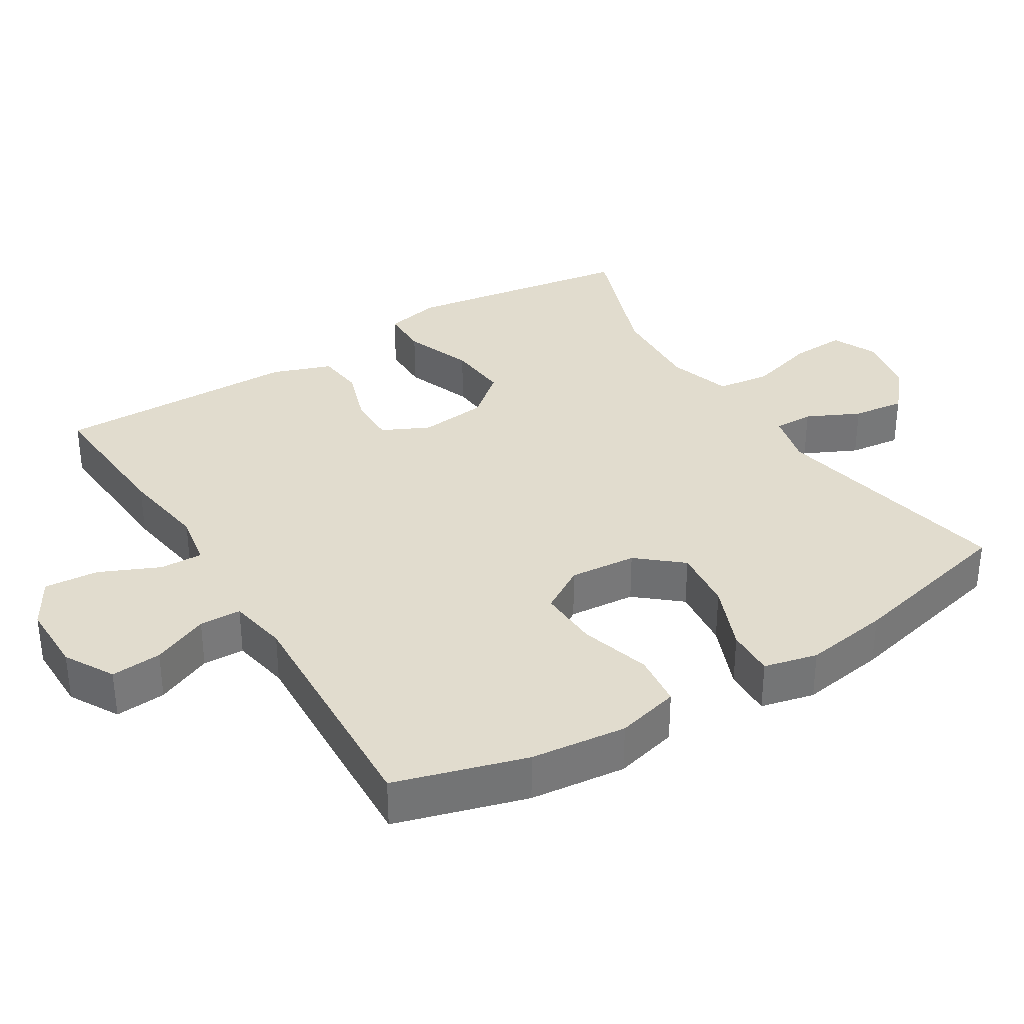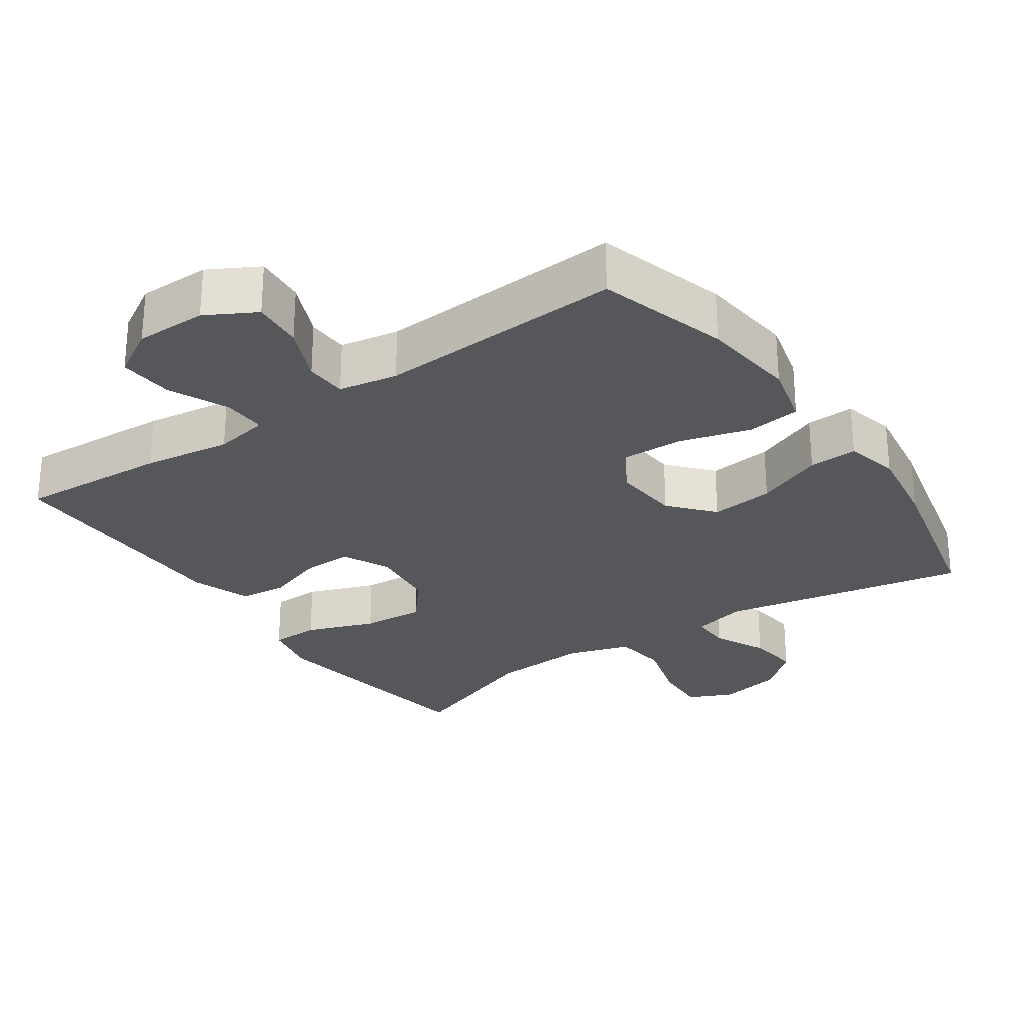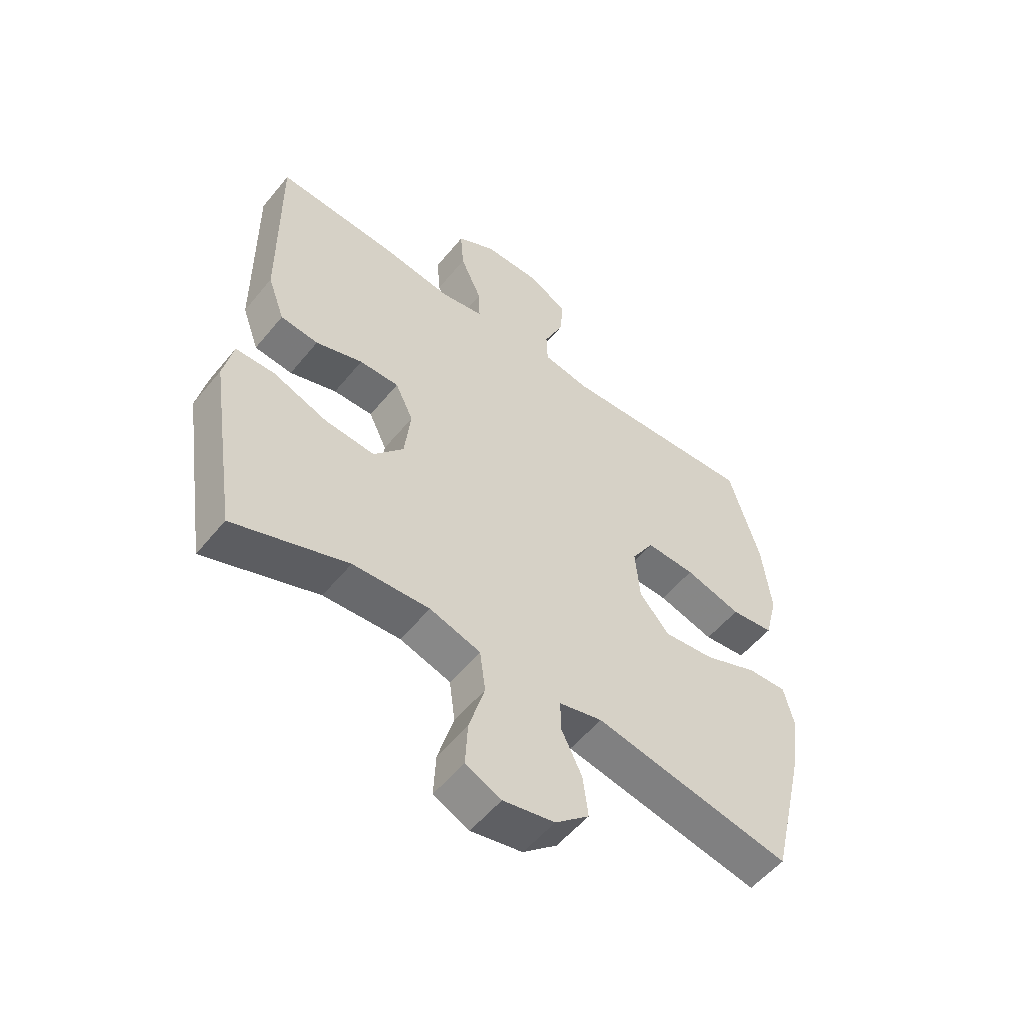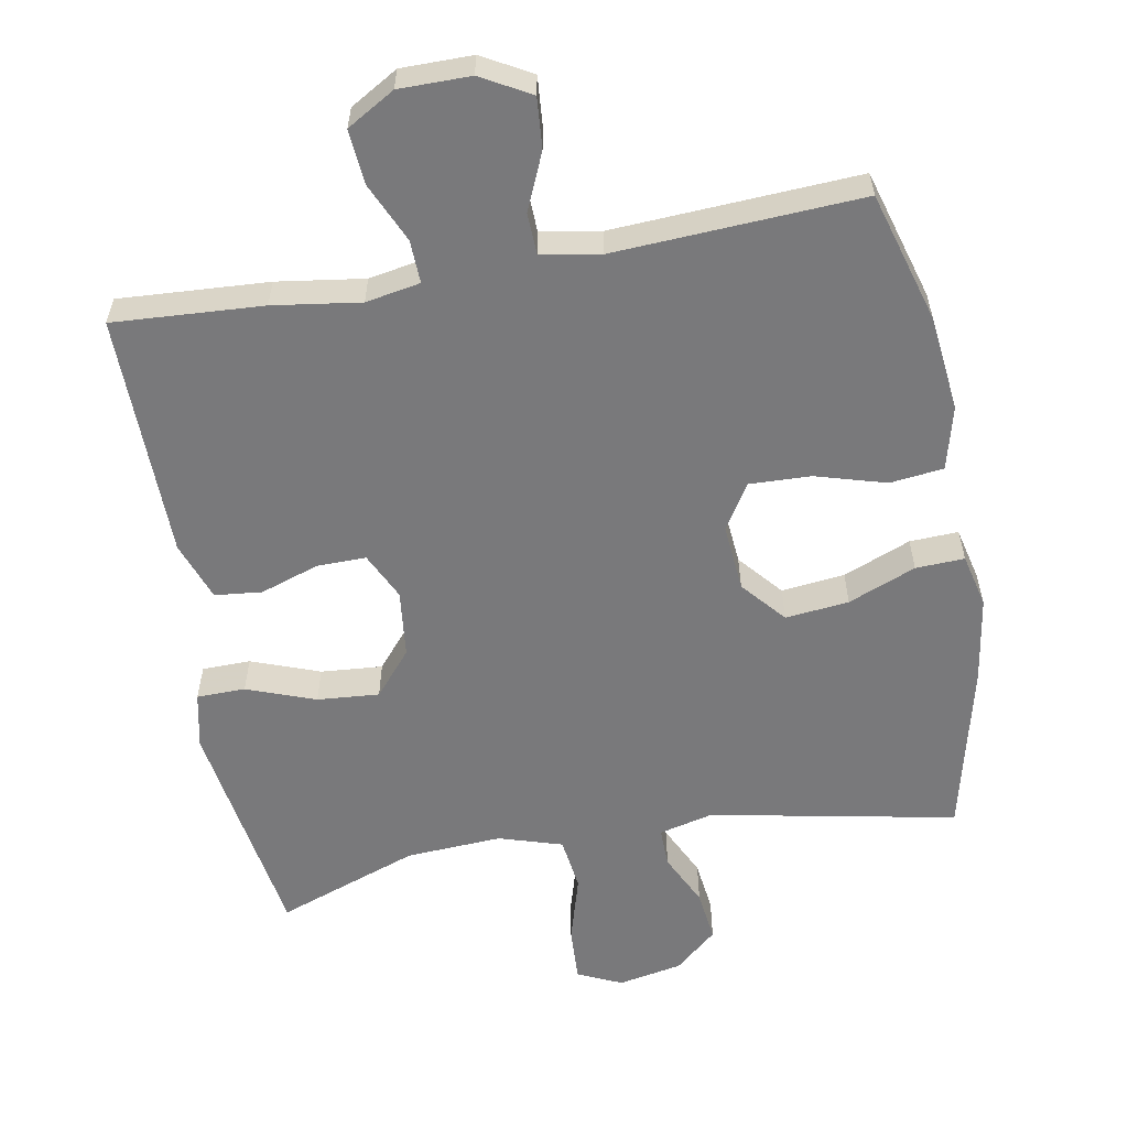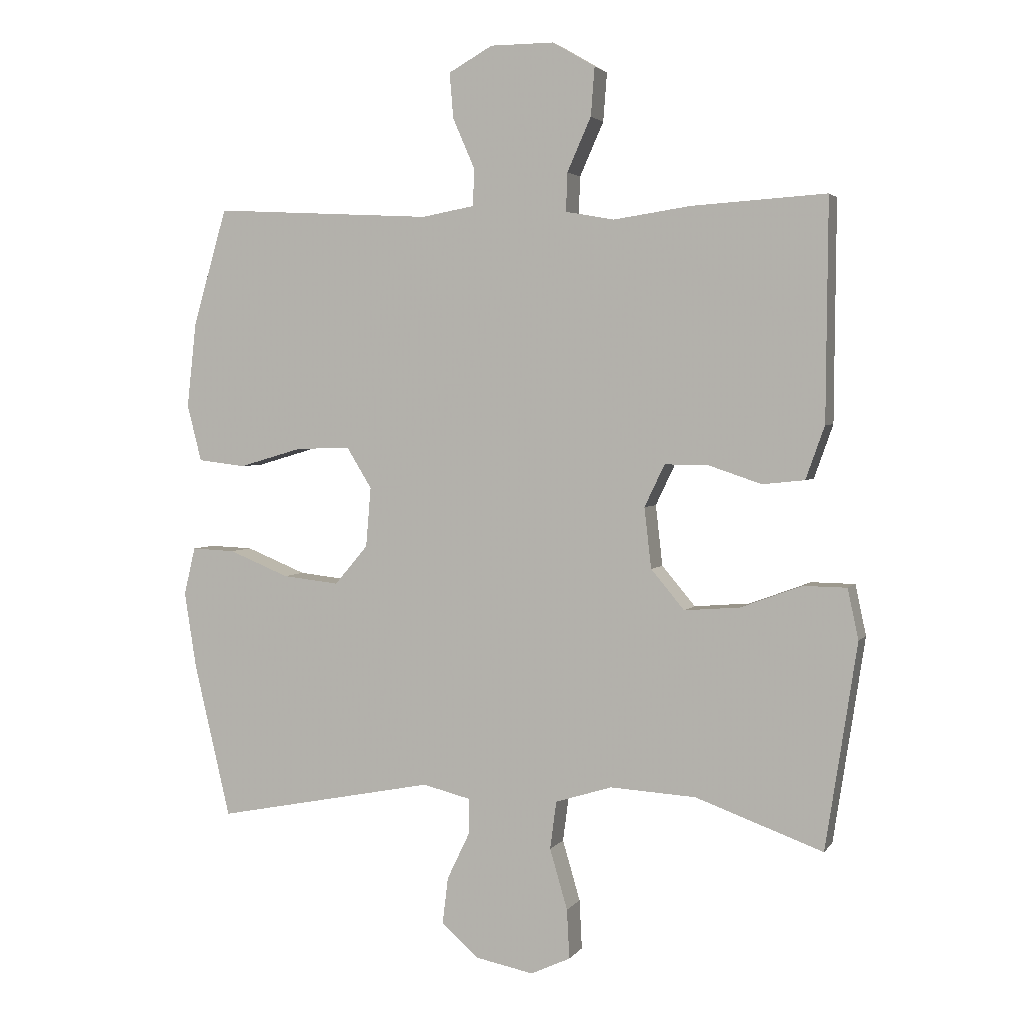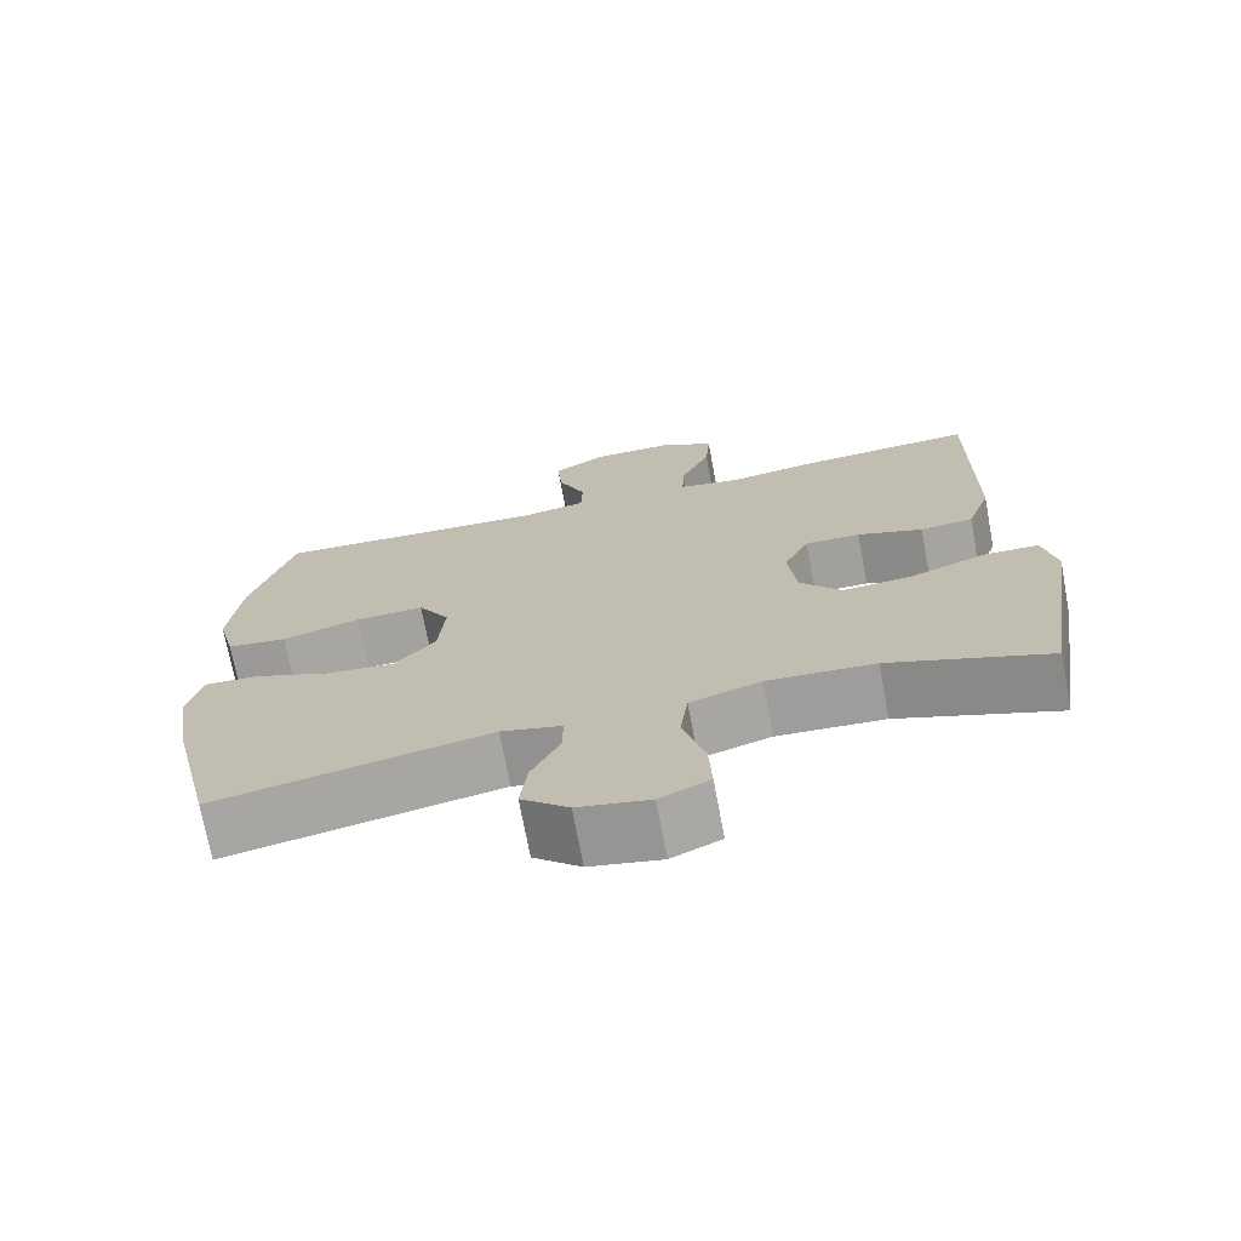
<metadata>
{"format":"obj","ext":"obj","renderer":"f3d","projection":"perspective","resolution":1024,"background":"white","views":[{"elev":34.1,"azim":58.2,"up":"+Y"},{"elev":-27.4,"azim":34.8,"up":"+Y"},{"elev":-54.7,"azim":-38.5,"up":"+Z"},{"elev":-57.9,"azim":10.3,"up":"+Y"},{"elev":3.0,"azim":-161.7,"up":"+Z"},{"elev":-71.8,"azim":-169.4,"up":"+Z"}]}
</metadata>
<code>
v -0.5 0.07 0.5
v -0.288 0.07 0.487
v -0.164 0.07 0.469
v -0.087 0.07 0.483
v -0.089 0.07 0.544
v -0.127 0.07 0.629
v -0.133 0.07 0.706
v -0.065 0.07 0.746
v 0.036 0.07 0.746
v 0.106 0.07 0.707
v 0.1 0.07 0.635
v 0.065 0.07 0.555
v 0.067 0.07 0.496
v 0.151 0.07 0.481
v 0.5 0.07 0.5
v 0.554 0.07 0.315
v 0.569 0.07 0.179
v 0.546 0.07 0.089
v 0.47 0.07 0.08
v 0.37 0.07 0.109
v 0.283 0.07 0.112
v 0.243 0.07 0.047
v 0.251 0.07 -0.048
v 0.304 0.07 -0.11
v 0.394 0.07 -0.1
v 0.49 0.07 -0.061
v 0.559 0.07 -0.058
v 0.577 0.07 -0.134
v 0.558 0.07 -0.255
v 0.5 0.07 -0.5
v 0.151 0.07 -0.432
v 0.074 0.07 -0.451
v 0.075 0.07 -0.507
v 0.111 0.07 -0.582
v 0.12 0.07 -0.656
v 0.06 0.07 -0.708
v -0.031 0.07 -0.726
v -0.094 0.07 -0.697
v -0.09 0.07 -0.619
v -0.062 0.07 -0.523
v -0.072 0.07 -0.447
v -0.162 0.07 -0.419
v -0.298 0.07 -0.427
v -0.5 0.07 -0.5
v -0.531 0.07 -0.299
v -0.55 0.07 -0.174
v -0.533 0.07 -0.094
v -0.464 0.07 -0.093
v -0.367 0.07 -0.129
v -0.279 0.07 -0.136
v -0.226 0.07 -0.073
v -0.215 0.07 0.023
v -0.247 0.07 0.09
v -0.317 0.07 0.089
v -0.4 0.07 0.061
v -0.467 0.07 0.068
v -0.497 0.07 0.152
v -0.498 0.07 0.279
v -0.5 0 0.5
v -0.288 0 0.487
v -0.164 0 0.469
v -0.087 0 0.483
v -0.089 0 0.544
v -0.127 0 0.629
v -0.133 0 0.706
v -0.065 0 0.746
v 0.036 0 0.746
v 0.106 0 0.707
v 0.1 0 0.635
v 0.065 0 0.555
v 0.067 0 0.496
v 0.151 0 0.481
v 0.5 0 0.5
v 0.554 0 0.315
v 0.569 0 0.179
v 0.546 0 0.089
v 0.47 0 0.08
v 0.37 0 0.109
v 0.283 0 0.112
v 0.243 0 0.047
v 0.251 0 -0.048
v 0.304 0 -0.11
v 0.394 0 -0.1
v 0.49 0 -0.061
v 0.559 0 -0.058
v 0.577 0 -0.134
v 0.558 0 -0.255
v 0.5 0 -0.5
v 0.151 0 -0.432
v 0.074 0 -0.451
v 0.075 0 -0.507
v 0.111 0 -0.582
v 0.12 0 -0.656
v 0.06 0 -0.708
v -0.031 0 -0.726
v -0.094 0 -0.697
v -0.09 0 -0.619
v -0.062 0 -0.523
v -0.072 0 -0.447
v -0.162 0 -0.419
v -0.298 0 -0.427
v -0.5 0 -0.5
v -0.531 0 -0.299
v -0.55 0 -0.174
v -0.533 0 -0.094
v -0.464 0 -0.093
v -0.367 0 -0.129
v -0.279 0 -0.136
v -0.226 0 -0.073
v -0.215 0 0.023
v -0.247 0 0.09
v -0.317 0 0.089
v -0.4 0 0.061
v -0.467 0 0.068
v -0.497 0 0.152
v -0.498 0 0.279
f 56 57 58
f 55 56 58
f 54 55 58
f 1 2 3
f 58 1 3
f 54 58 3
f 53 54 3
f 52 53 3 4
f 51 52 4
f 47 48 49
f 46 47 49
f 45 46 49
f 44 45 49
f 43 44 49
f 42 43 49 50
f 41 42 50 51
f 38 39 40
f 37 38 40
f 36 37 40
f 35 36 40
f 34 35 40
f 33 34 40
f 32 33 40 41
f 41 51 4
f 32 41 4
f 31 32 4
f 29 30 31
f 28 29 31
f 27 28 31
f 26 27 31
f 25 26 31
f 18 19 20
f 17 18 20
f 16 17 20
f 15 16 20
f 14 15 20
f 13 14 20 21
f 10 11 12
f 9 10 12
f 8 9 12
f 7 8 12
f 6 7 12
f 5 6 12
f 5 12 13
f 13 21 22
f 5 13 22
f 4 5 22
f 24 25 31
f 23 24 31
f 4 22 23 31
f 116 115 114
f 116 114 113
f 116 113 112
f 61 60 59
f 61 59 116
f 61 116 112
f 61 112 111
f 62 61 111 110
f 62 110 109
f 107 106 105
f 107 105 104
f 107 104 103
f 107 103 102
f 107 102 101
f 108 107 101 100
f 109 108 100 99
f 98 97 96
f 98 96 95
f 98 95 94
f 98 94 93
f 98 93 92
f 98 92 91
f 99 98 91 90
f 62 109 99
f 62 99 90
f 62 90 89
f 89 88 87
f 89 87 86
f 89 86 85
f 89 85 84
f 89 84 83
f 78 77 76
f 78 76 75
f 78 75 74
f 78 74 73
f 78 73 72
f 79 78 72 71
f 70 69 68
f 70 68 67
f 70 67 66
f 70 66 65
f 70 65 64
f 70 64 63
f 71 70 63
f 80 79 71
f 80 71 63
f 80 63 62
f 89 83 82
f 89 82 81
f 89 81 80 62
f 1 59 60 2
f 2 60 61 3
f 3 61 62 4
f 4 62 63 5
f 5 63 64 6
f 6 64 65 7
f 7 65 66 8
f 8 66 67 9
f 9 67 68 10
f 10 68 69 11
f 11 69 70 12
f 12 70 71 13
f 13 71 72 14
f 14 72 73 15
f 15 73 74 16
f 16 74 75 17
f 17 75 76 18
f 18 76 77 19
f 19 77 78 20
f 20 78 79 21
f 21 79 80 22
f 22 80 81 23
f 23 81 82 24
f 24 82 83 25
f 25 83 84 26
f 26 84 85 27
f 27 85 86 28
f 28 86 87 29
f 29 87 88 30
f 30 88 89 31
f 31 89 90 32
f 32 90 91 33
f 33 91 92 34
f 34 92 93 35
f 35 93 94 36
f 36 94 95 37
f 37 95 96 38
f 38 96 97 39
f 39 97 98 40
f 40 98 99 41
f 41 99 100 42
f 42 100 101 43
f 43 101 102 44
f 44 102 103 45
f 45 103 104 46
f 46 104 105 47
f 47 105 106 48
f 48 106 107 49
f 49 107 108 50
f 50 108 109 51
f 51 109 110 52
f 52 110 111 53
f 53 111 112 54
f 54 112 113 55
f 55 113 114 56
f 56 114 115 57
f 57 115 116 58
f 58 116 59 1

</code>
